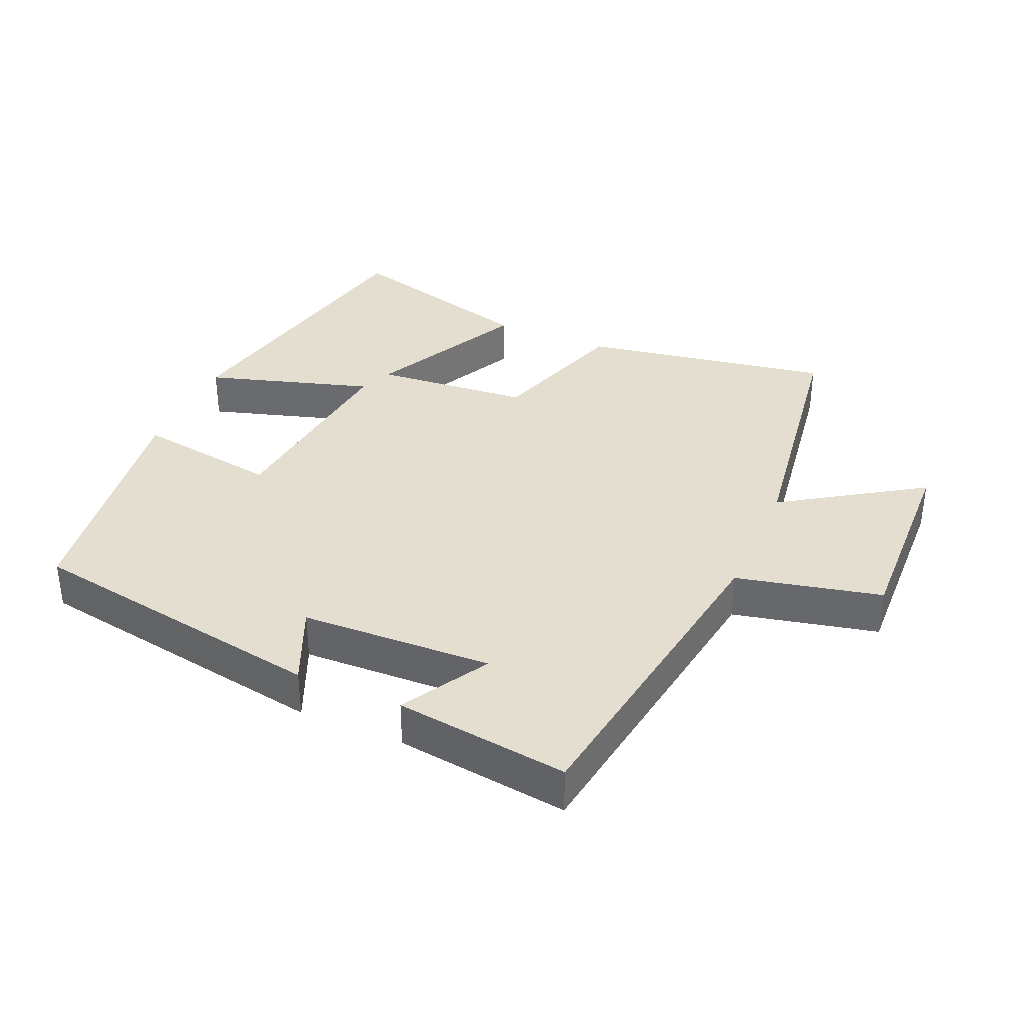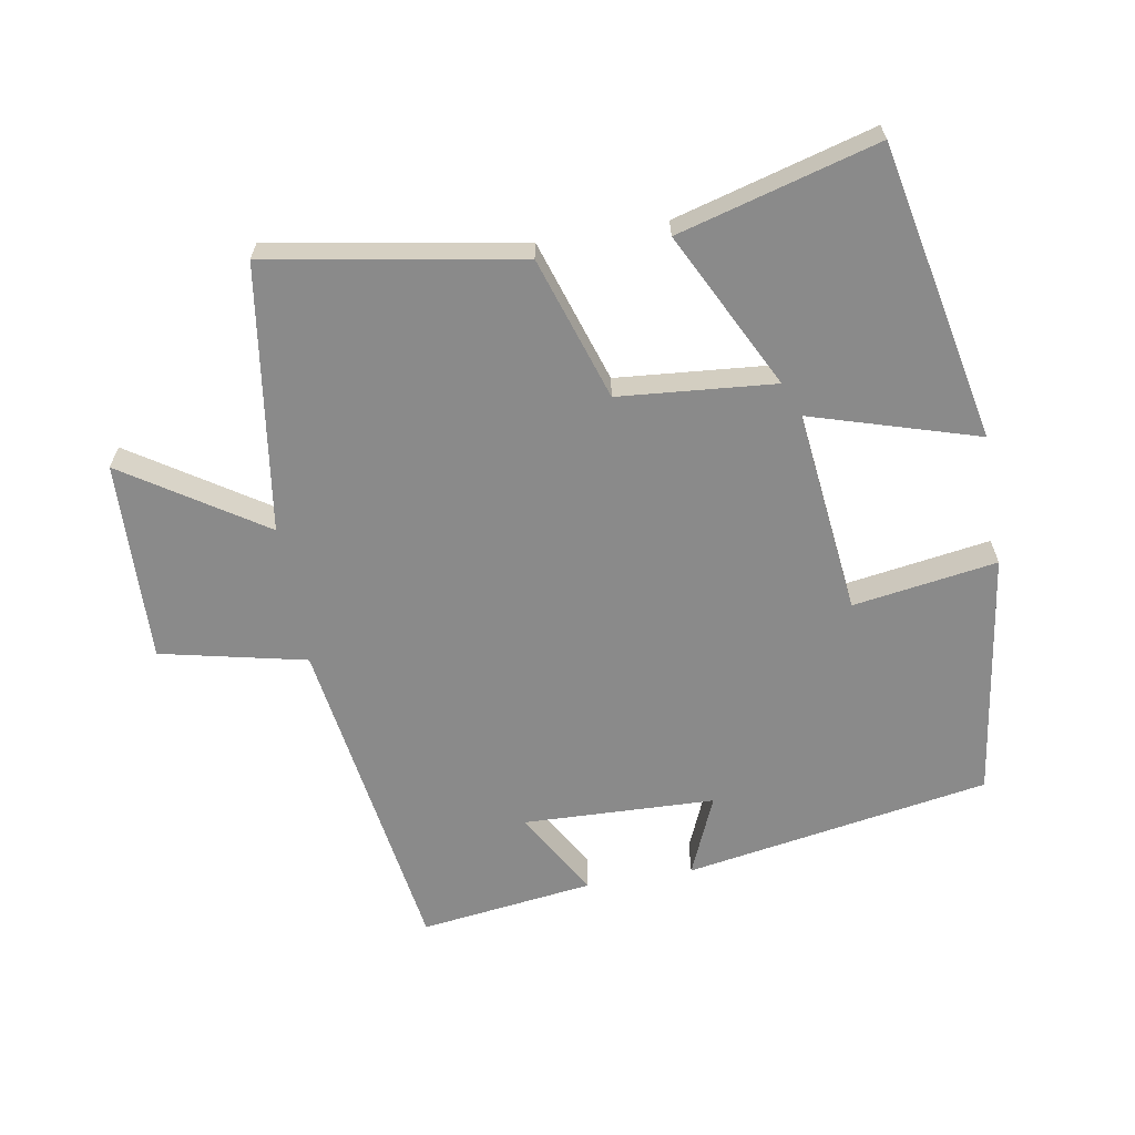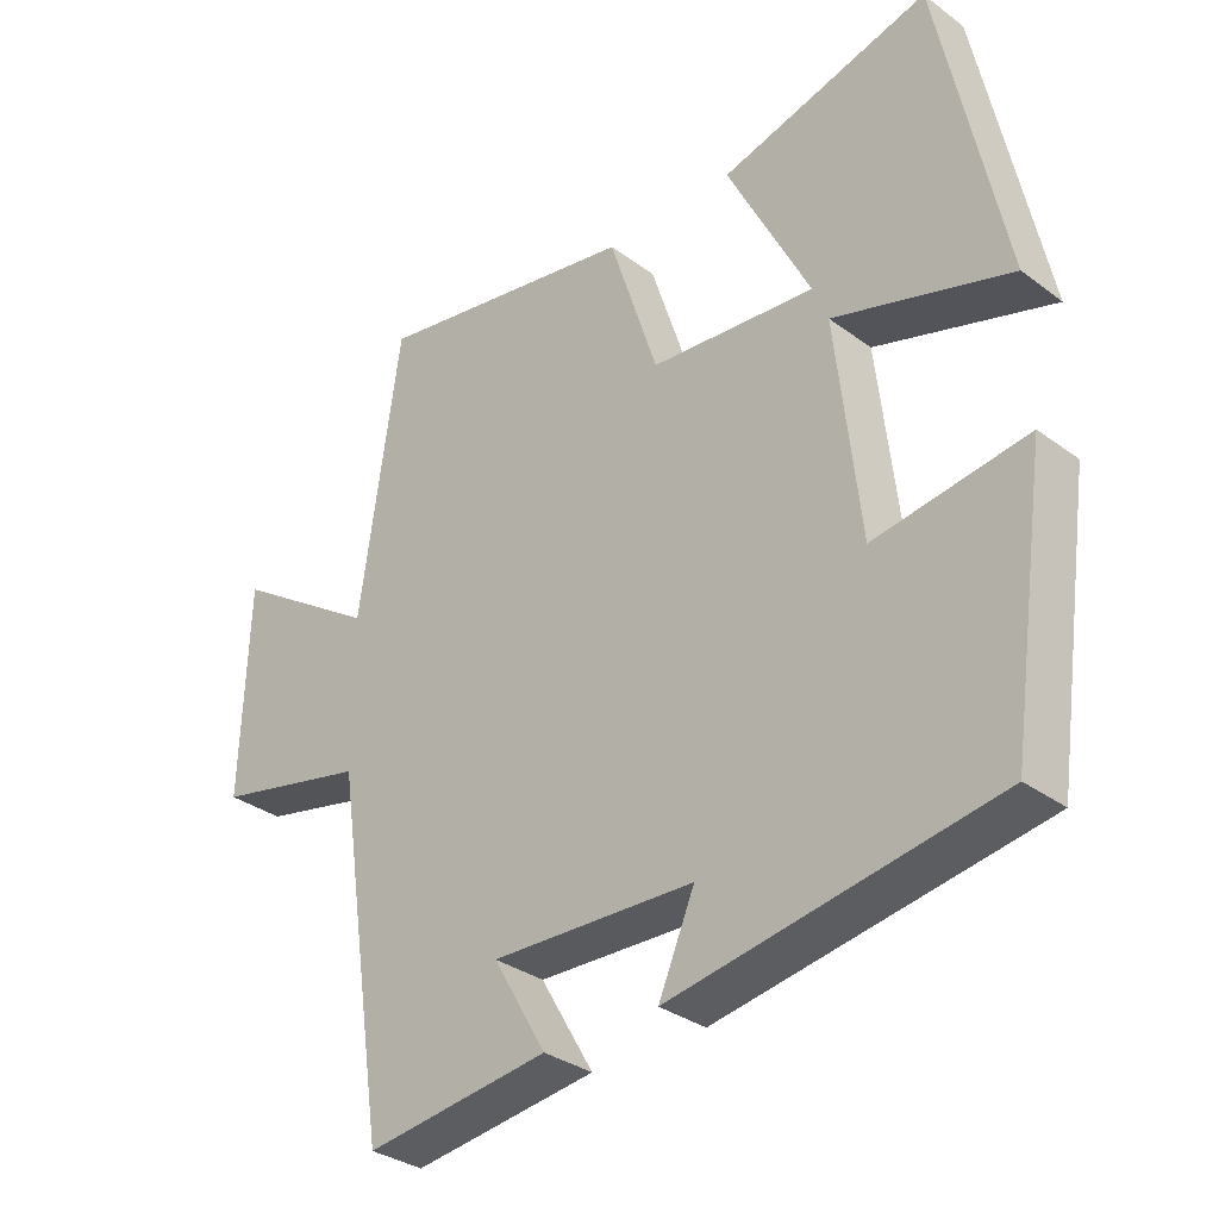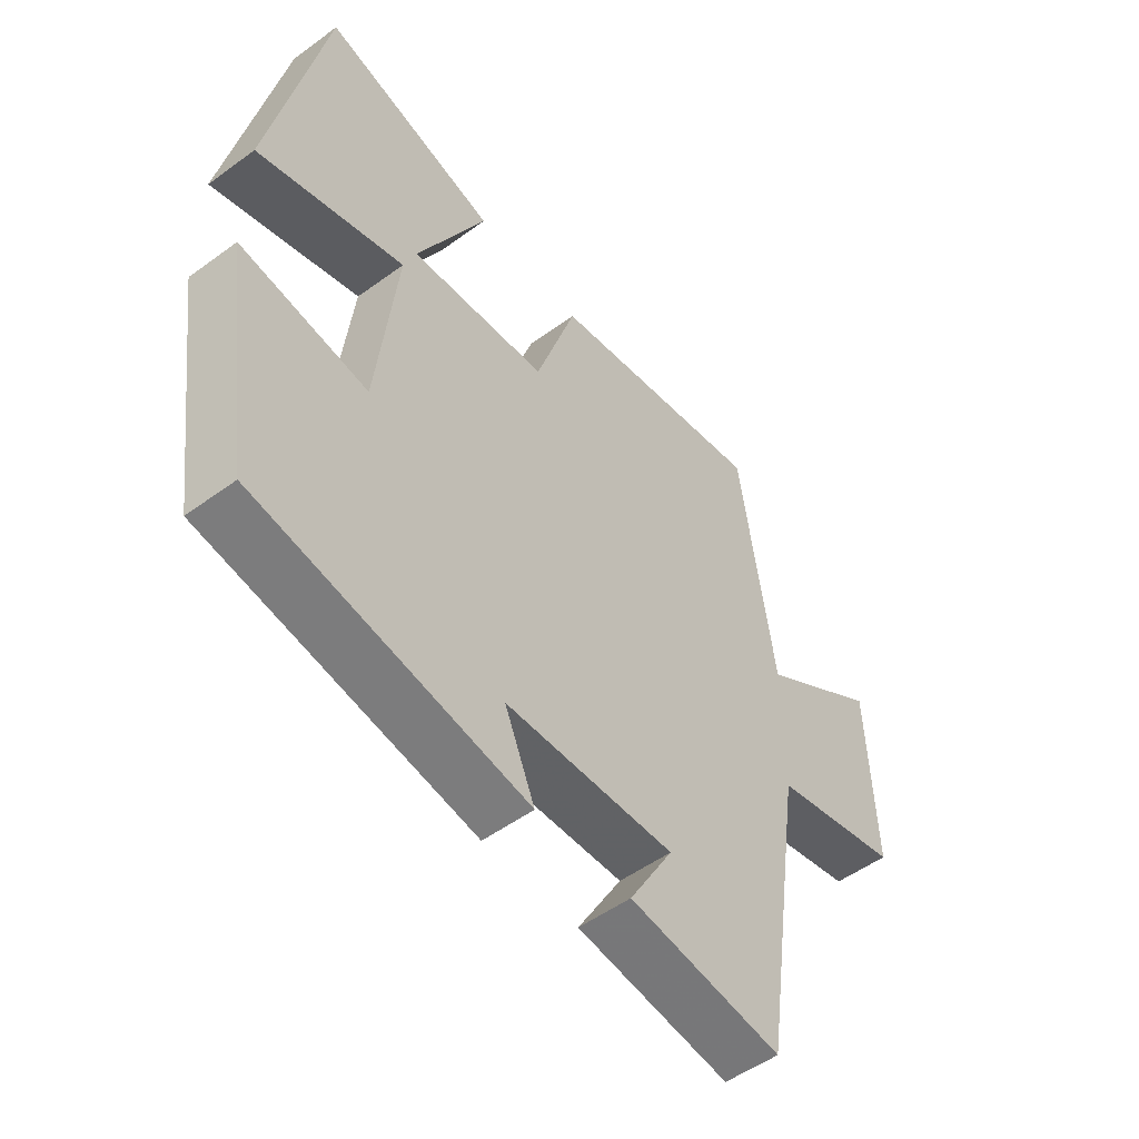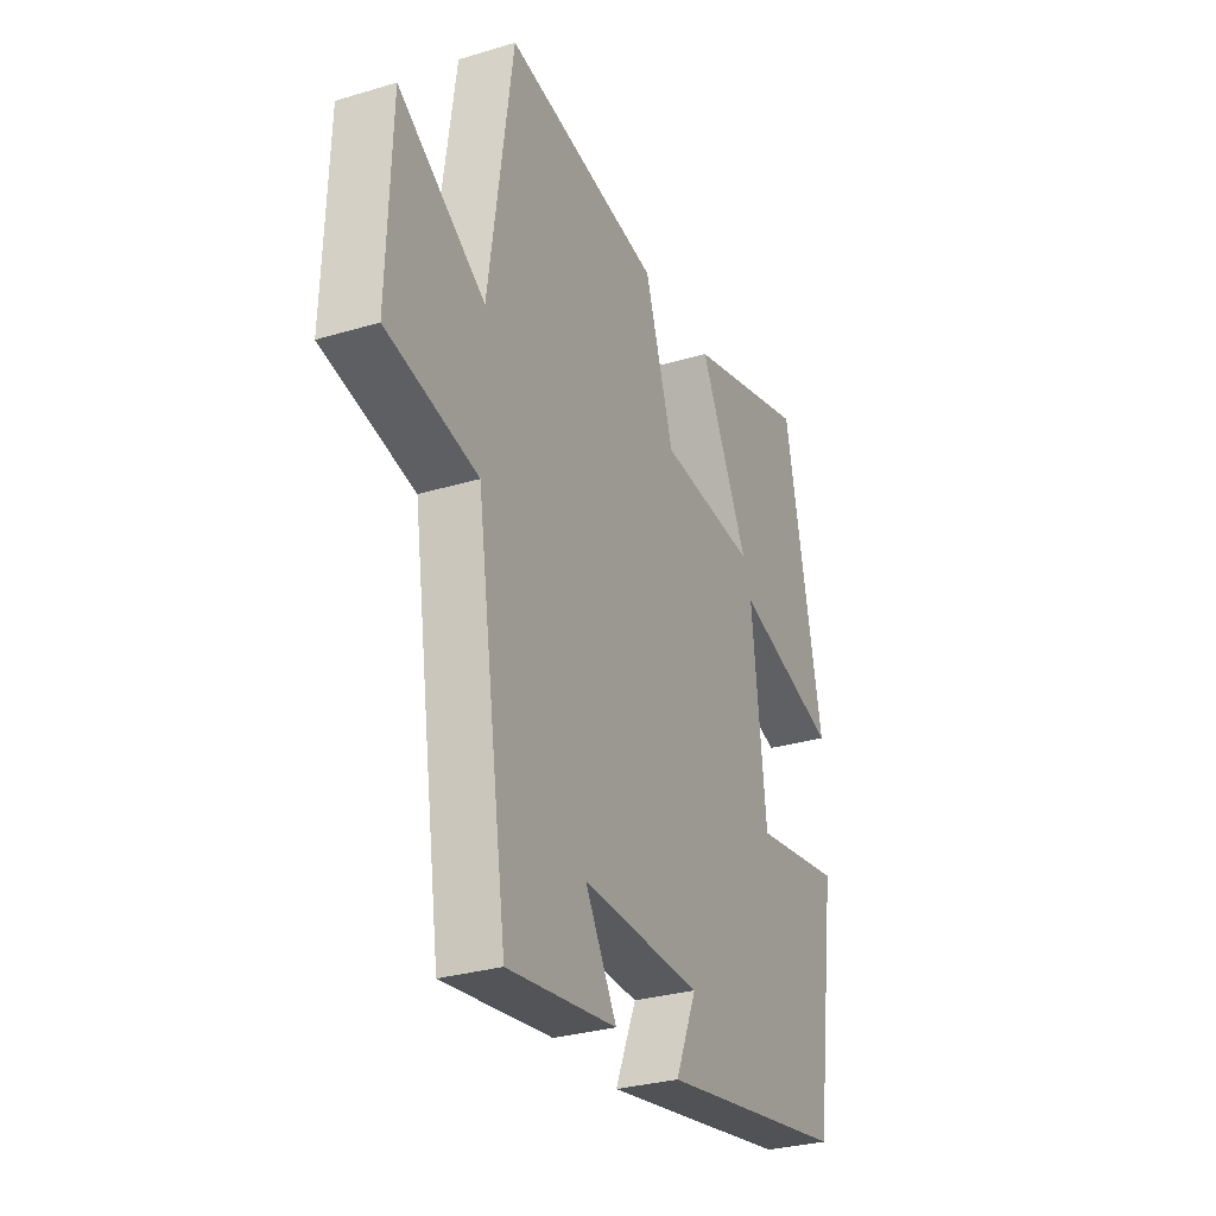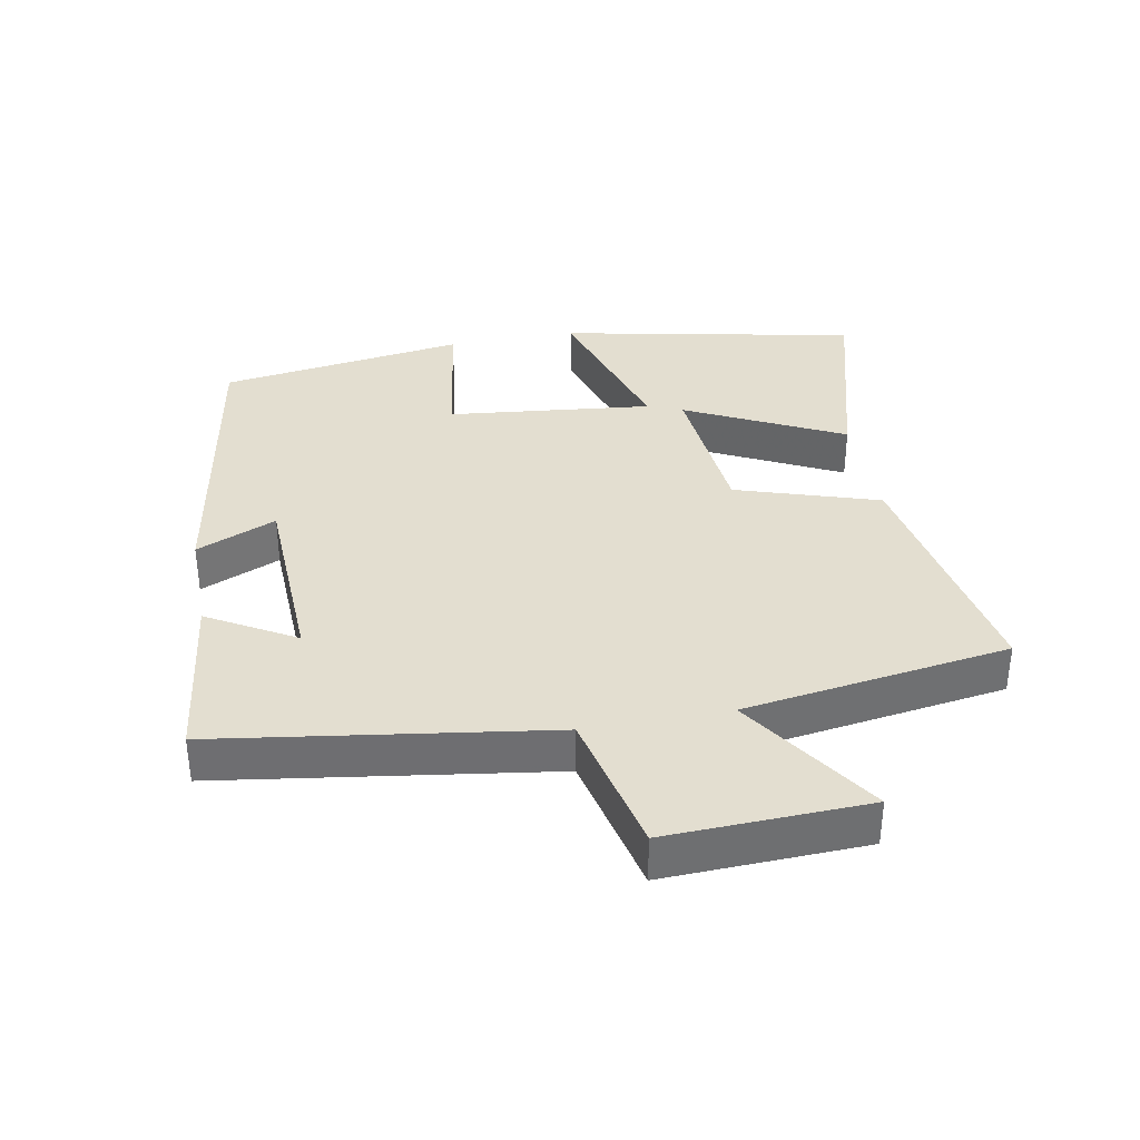
<metadata>
{"format":"obj","ext":"obj","renderer":"f3d","projection":"perspective","resolution":1024,"background":"white","views":[{"elev":35.8,"azim":-156.6,"up":"+Y"},{"elev":-63.5,"azim":9.8,"up":"+Y"},{"elev":-32.4,"azim":44.2,"up":"+Z"},{"elev":-52.0,"azim":128.3,"up":"+Z"},{"elev":-29.9,"azim":-66.2,"up":"+Z"},{"elev":35.8,"azim":-100.8,"up":"+Y"}]}
</metadata>
<code>
v 0.447 0.07 -0.422
v -0.007 0.07 -0.5
v 0.044 0.07 -0.381
v -0.242 0.07 -0.371
v -0.167 0.07 -0.5
v -0.426 0.07 -0.534
v -0.5 0.07 -0.043
v -0.716 0.07 0.005
v -0.706 0.07 0.303
v -0.5 0.07 0.169
v -0.443 0.07 0.564
v -0.07 0.07 0.5
v -0.001 0.07 0.288
v 0.231 0.07 0.268
v 0.114 0.07 0.5
v 0.409 0.07 0.582
v 0.5 0.07 0.141
v 0.252 0.07 0.216
v 0.286 0.07 -0.088
v 0.5 0.07 -0.055
v 0.447 0 -0.422
v -0.007 0 -0.5
v 0.044 0 -0.381
v -0.242 0 -0.371
v -0.167 0 -0.5
v -0.426 0 -0.534
v -0.5 0 -0.043
v -0.716 0 0.005
v -0.706 0 0.303
v -0.5 0 0.169
v -0.443 0 0.564
v -0.07 0 0.5
v -0.001 0 0.288
v 0.231 0 0.268
v 0.114 0 0.5
v 0.409 0 0.582
v 0.5 0 0.141
v 0.252 0 0.216
v 0.286 0 -0.088
v 0.5 0 -0.055
f 1 2 3
f 20 1 3
f 19 20 3
f 18 19 3 4
f 16 17 18
f 14 15 16
f 14 16 18
f 13 14 18 4
f 12 13 4
f 11 12 4
f 10 11 4
f 7 8 9 10
f 4 5 6 7
f 4 7 10
f 23 22 21
f 23 21 40
f 23 40 39
f 24 23 39 38
f 38 37 36
f 36 35 34
f 38 36 34
f 24 38 34 33
f 24 33 32
f 24 32 31
f 24 31 30
f 30 29 28 27
f 27 26 25 24
f 30 27 24
f 1 21 22 2
f 2 22 23 3
f 3 23 24 4
f 4 24 25 5
f 5 25 26 6
f 6 26 27 7
f 7 27 28 8
f 8 28 29 9
f 9 29 30 10
f 10 30 31 11
f 11 31 32 12
f 12 32 33 13
f 13 33 34 14
f 14 34 35 15
f 15 35 36 16
f 16 36 37 17
f 17 37 38 18
f 18 38 39 19
f 19 39 40 20
f 20 40 21 1

</code>
